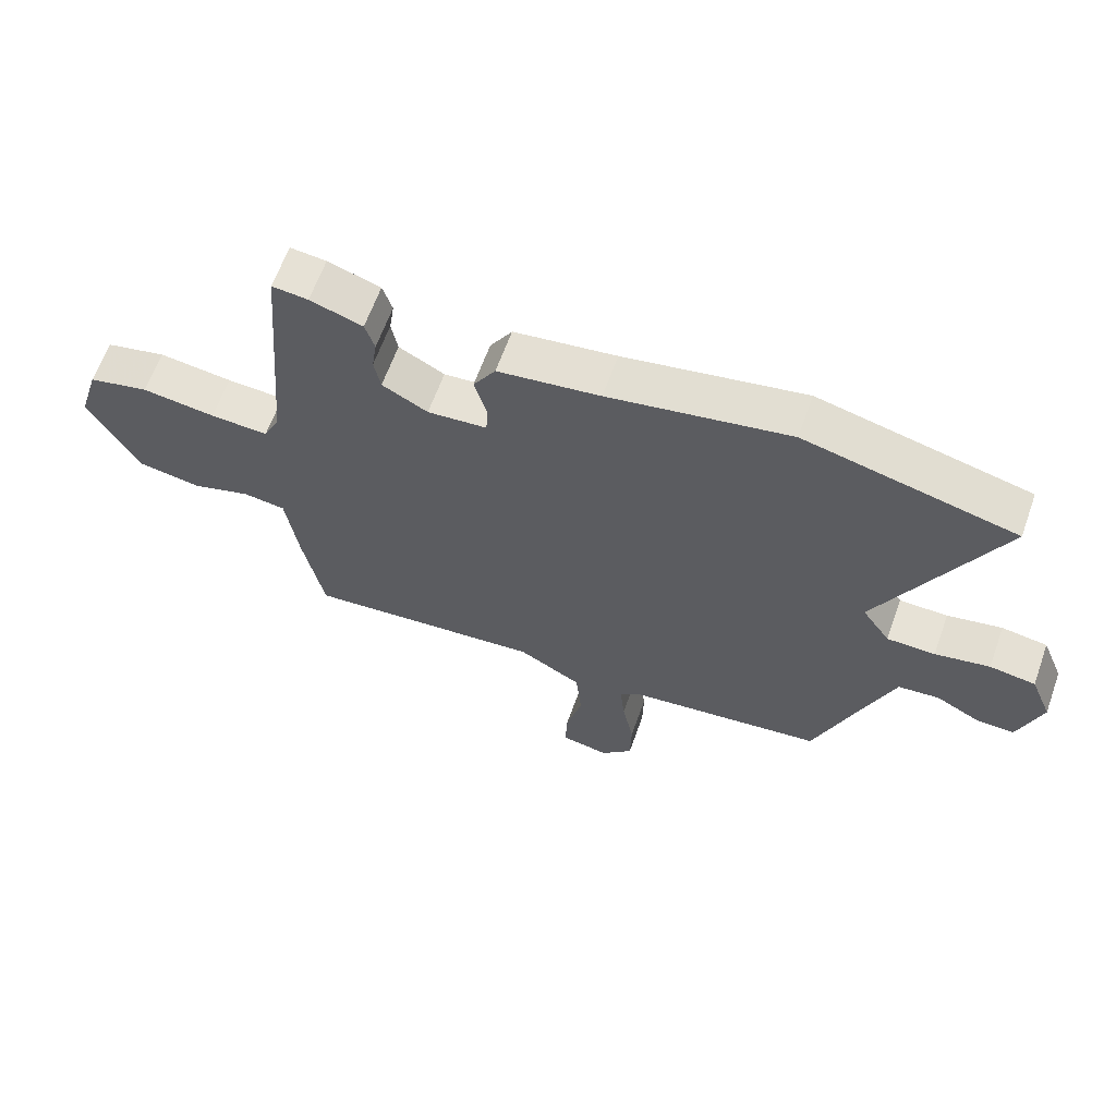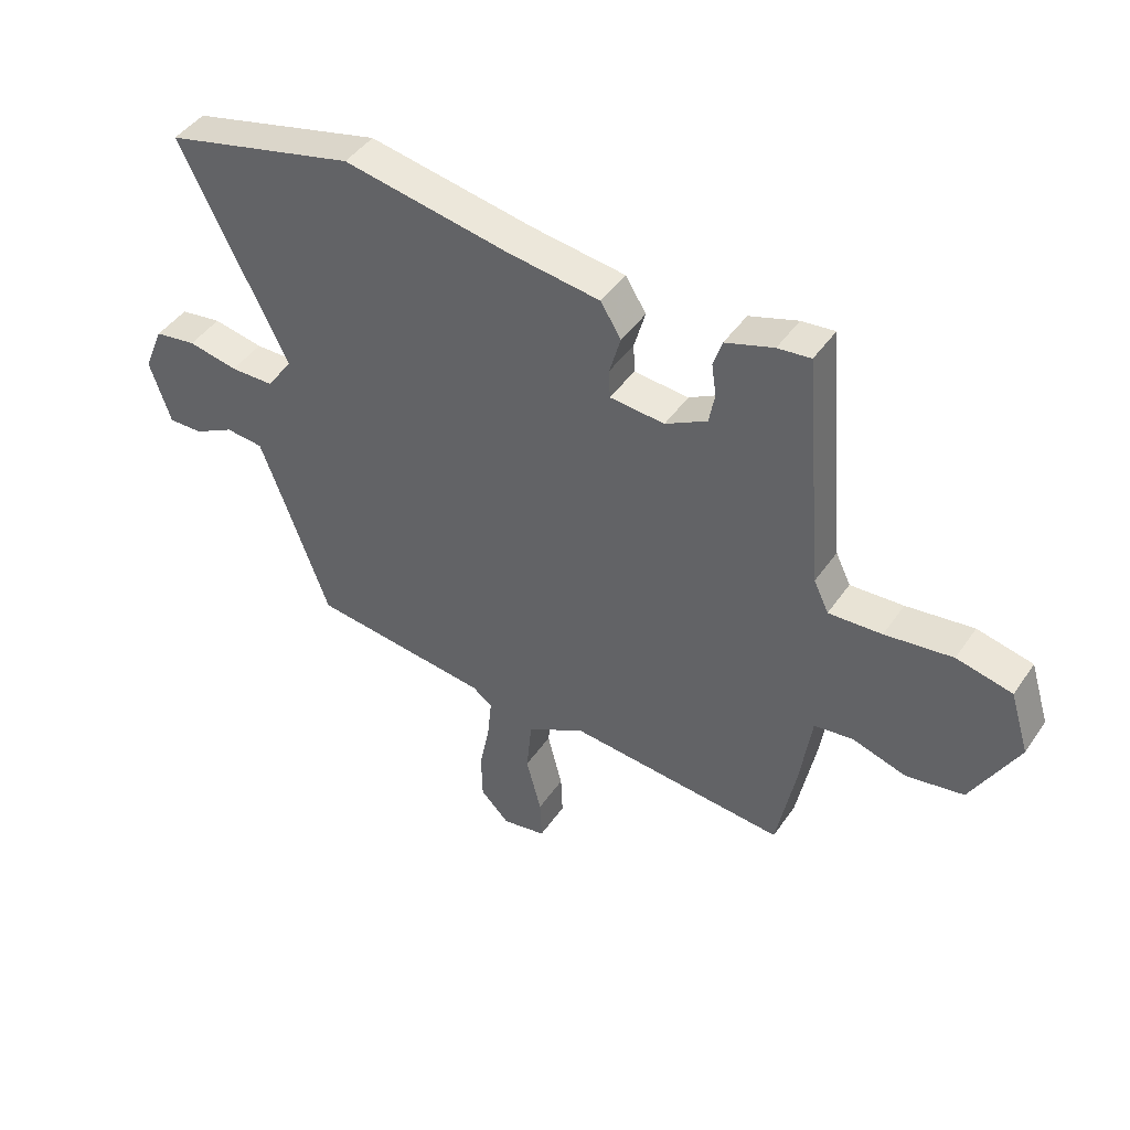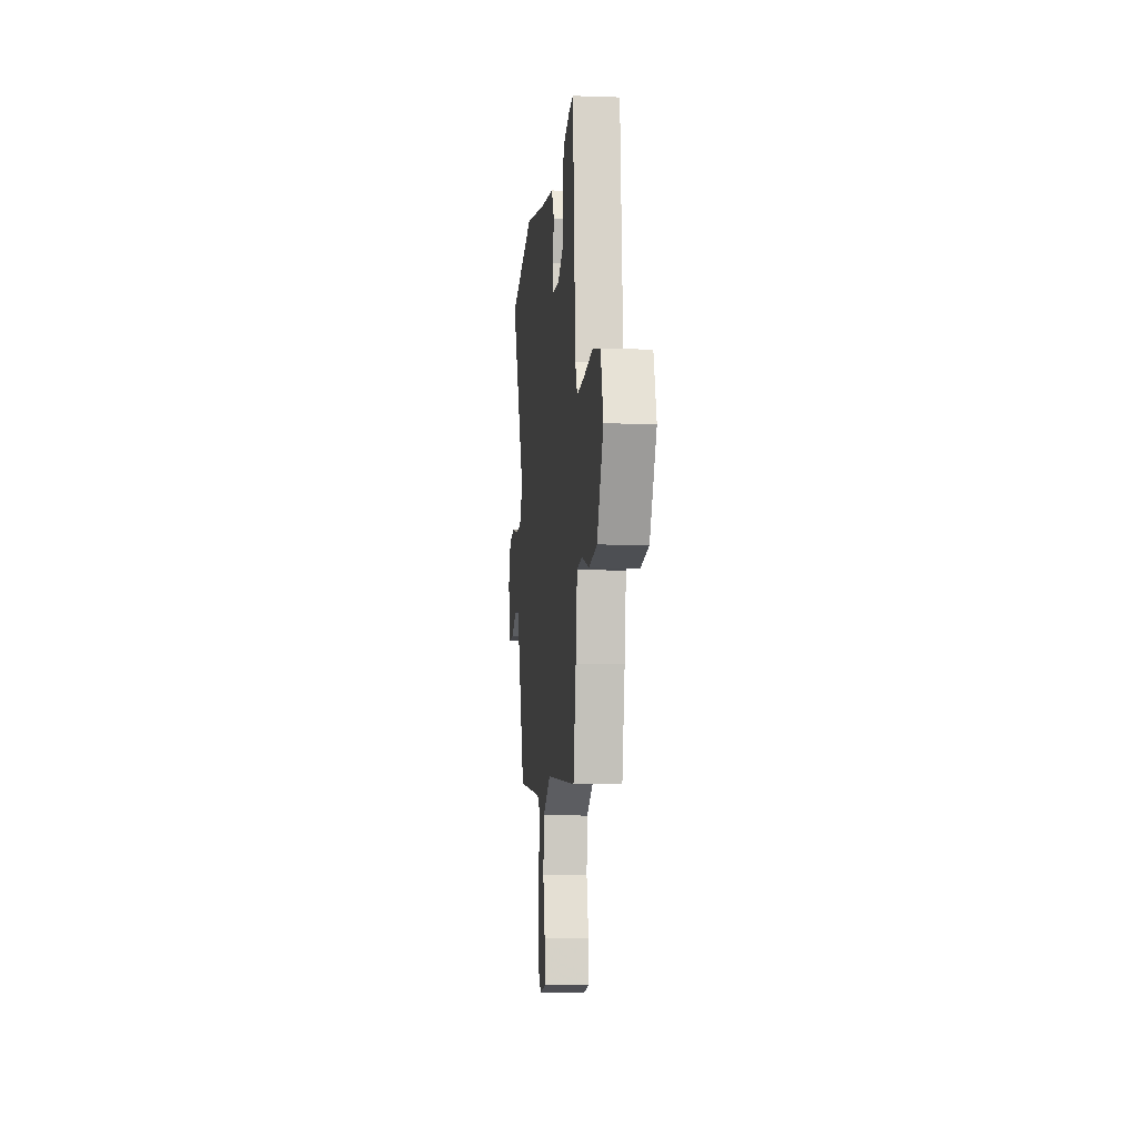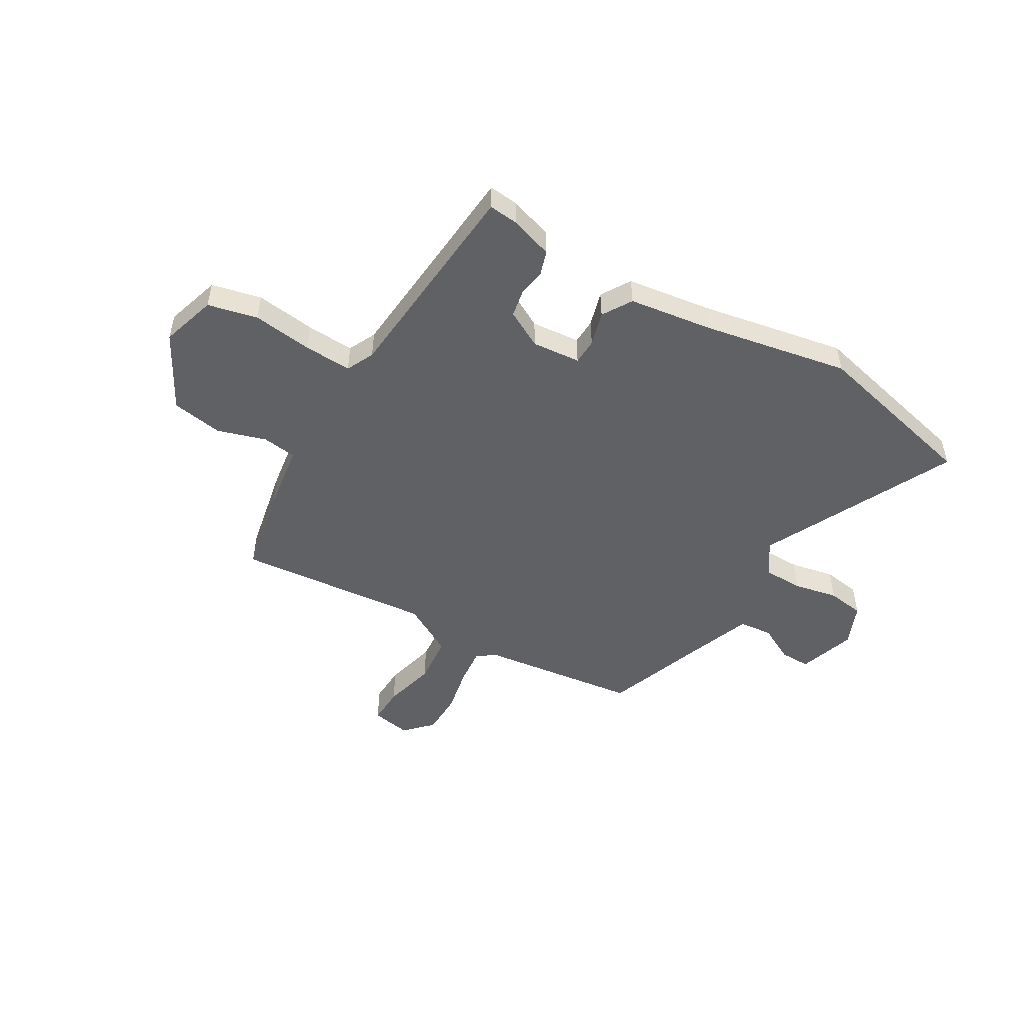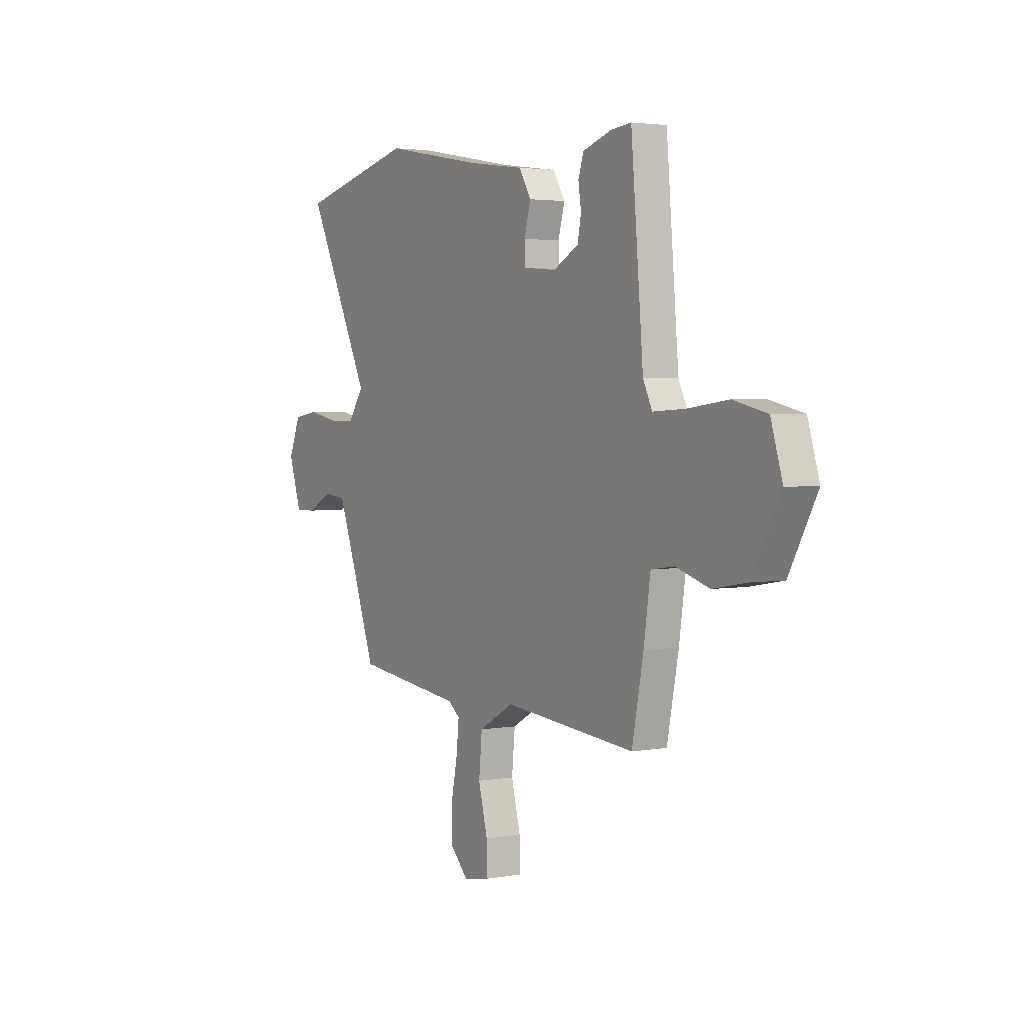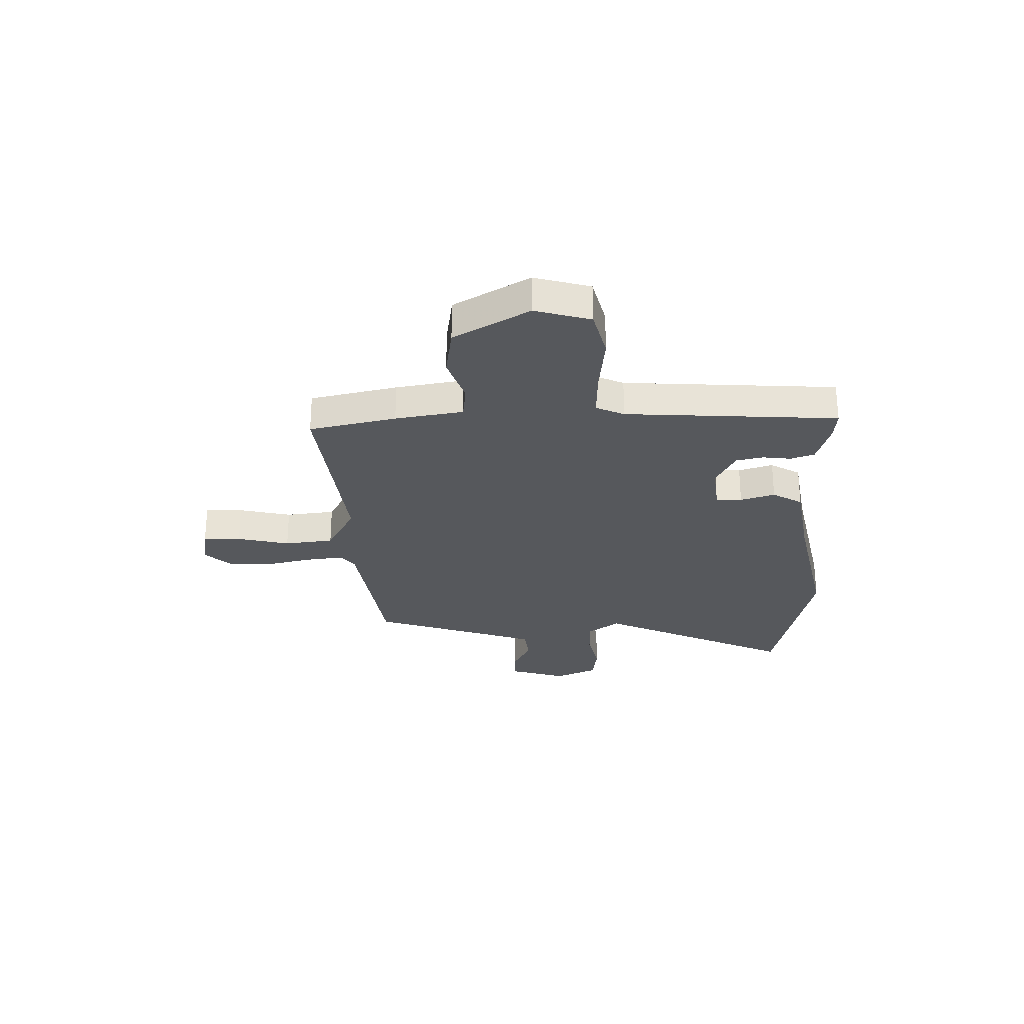
<metadata>
{"format":"obj","ext":"obj","renderer":"f3d","projection":"perspective","resolution":1024,"background":"white","views":[{"elev":63.3,"azim":19.7,"up":"+Z"},{"elev":44.5,"azim":-147.8,"up":"+Z"},{"elev":-8.1,"azim":-95.6,"up":"+Z"},{"elev":-49.9,"azim":-30.3,"up":"+Y"},{"elev":2.9,"azim":-121.6,"up":"+Z"},{"elev":-27.7,"azim":-87.3,"up":"+Y"}]}
</metadata>
<code>
v -0.426 0.07 -0.516
v -0.459 0.07 -0.347
v -0.478 0.07 -0.215
v -0.545 0.07 -0.206
v -0.639 0.07 -0.235
v -0.738 0.07 -0.218
v -0.818 0.07 -0.071
v -0.785 0.07 0.036
v -0.689 0.07 0.058
v -0.573 0.07 0.043
v -0.481 0.07 0.038
v -0.455 0.07 0.092
v -0.42 0.07 0.503
v -0.363 0.07 0.497
v -0.28 0.07 0.47
v -0.265 0.07 0.423
v -0.273 0.07 0.369
v -0.263 0.07 0.316
v -0.191 0.07 0.277
v -0.097 0.07 0.285
v -0.095 0.07 0.335
v -0.114 0.07 0.402
v -0.079 0.07 0.459
v 0.082 0.07 0.481
v 0.366 0.07 0.533
v 0.697 0.07 0.452
v 0.513 0.07 0.078
v 0.557 0.07 0.014
v 0.633 0.07 0.013
v 0.719 0.07 0.03
v 0.791 0.07 0.019
v 0.825 0.07 -0.063
v 0.789 0.07 -0.173
v 0.73 0.07 -0.172
v 0.66 0.07 -0.135
v 0.595 0.07 -0.141
v 0.548 0.07 -0.267
v 0.477 0.07 -0.463
v 0.168 0.07 -0.501
v 0.134 0.07 -0.527
v 0.141 0.07 -0.598
v 0.159 0.07 -0.688
v 0.157 0.07 -0.771
v 0.107 0.07 -0.822
v 0.031 0.07 -0.808
v 0.034 0.07 -0.735
v 0.06 0.07 -0.634
v 0.051 0.07 -0.539
v -0.049 0.07 -0.482
v -0.426 0 -0.516
v -0.459 0 -0.347
v -0.478 0 -0.215
v -0.545 0 -0.206
v -0.639 0 -0.235
v -0.738 0 -0.218
v -0.818 0 -0.071
v -0.785 0 0.036
v -0.689 0 0.058
v -0.573 0 0.043
v -0.481 0 0.038
v -0.455 0 0.092
v -0.42 0 0.503
v -0.363 0 0.497
v -0.28 0 0.47
v -0.265 0 0.423
v -0.273 0 0.369
v -0.263 0 0.316
v -0.191 0 0.277
v -0.097 0 0.285
v -0.095 0 0.335
v -0.114 0 0.402
v -0.079 0 0.459
v 0.082 0 0.481
v 0.366 0 0.533
v 0.697 0 0.452
v 0.513 0 0.078
v 0.557 0 0.014
v 0.633 0 0.013
v 0.719 0 0.03
v 0.791 0 0.019
v 0.825 0 -0.063
v 0.789 0 -0.173
v 0.73 0 -0.172
v 0.66 0 -0.135
v 0.595 0 -0.141
v 0.548 0 -0.267
v 0.477 0 -0.463
v 0.168 0 -0.501
v 0.134 0 -0.527
v 0.141 0 -0.598
v 0.159 0 -0.688
v 0.157 0 -0.771
v 0.107 0 -0.822
v 0.031 0 -0.808
v 0.034 0 -0.735
v 0.06 0 -0.634
v 0.051 0 -0.539
v -0.049 0 -0.482
f 44 45 46 47
f 44 47 48
f 41 42 43 44
f 40 41 44 48
f 39 40 48 49
f 37 38 39 49
f 32 33 34 35
f 32 35 36
f 29 30 31 32
f 28 29 32 36
f 27 28 36 37
f 24 25 26 27
f 21 22 23 24
f 20 21 24 27
f 19 20 27 37
f 14 15 16 17
f 12 13 14 17
f 11 12 17 18
f 7 8 9 10
f 7 10 11
f 4 5 6 7
f 3 4 7 11
f 18 19 37 49
f 3 11 18 49
f 1 2 3 49
f 96 95 94 93
f 97 96 93
f 93 92 91 90
f 97 93 90 89
f 98 97 89 88
f 98 88 87 86
f 84 83 82 81
f 85 84 81
f 81 80 79 78
f 85 81 78 77
f 86 85 77 76
f 76 75 74 73
f 73 72 71 70
f 76 73 70 69
f 86 76 69 68
f 66 65 64 63
f 66 63 62 61
f 67 66 61 60
f 59 58 57 56
f 60 59 56
f 56 55 54 53
f 60 56 53 52
f 98 86 68 67
f 98 67 60 52
f 98 52 51 50
f 1 50 51 2
f 2 51 52 3
f 3 52 53 4
f 4 53 54 5
f 5 54 55 6
f 6 55 56 7
f 7 56 57 8
f 8 57 58 9
f 9 58 59 10
f 10 59 60 11
f 11 60 61 12
f 12 61 62 13
f 13 62 63 14
f 14 63 64 15
f 15 64 65 16
f 16 65 66 17
f 17 66 67 18
f 18 67 68 19
f 19 68 69 20
f 20 69 70 21
f 21 70 71 22
f 22 71 72 23
f 23 72 73 24
f 24 73 74 25
f 25 74 75 26
f 26 75 76 27
f 27 76 77 28
f 28 77 78 29
f 29 78 79 30
f 30 79 80 31
f 31 80 81 32
f 32 81 82 33
f 33 82 83 34
f 34 83 84 35
f 35 84 85 36
f 36 85 86 37
f 37 86 87 38
f 38 87 88 39
f 39 88 89 40
f 40 89 90 41
f 41 90 91 42
f 42 91 92 43
f 43 92 93 44
f 44 93 94 45
f 45 94 95 46
f 46 95 96 47
f 47 96 97 48
f 48 97 98 49
f 49 98 50 1

</code>
